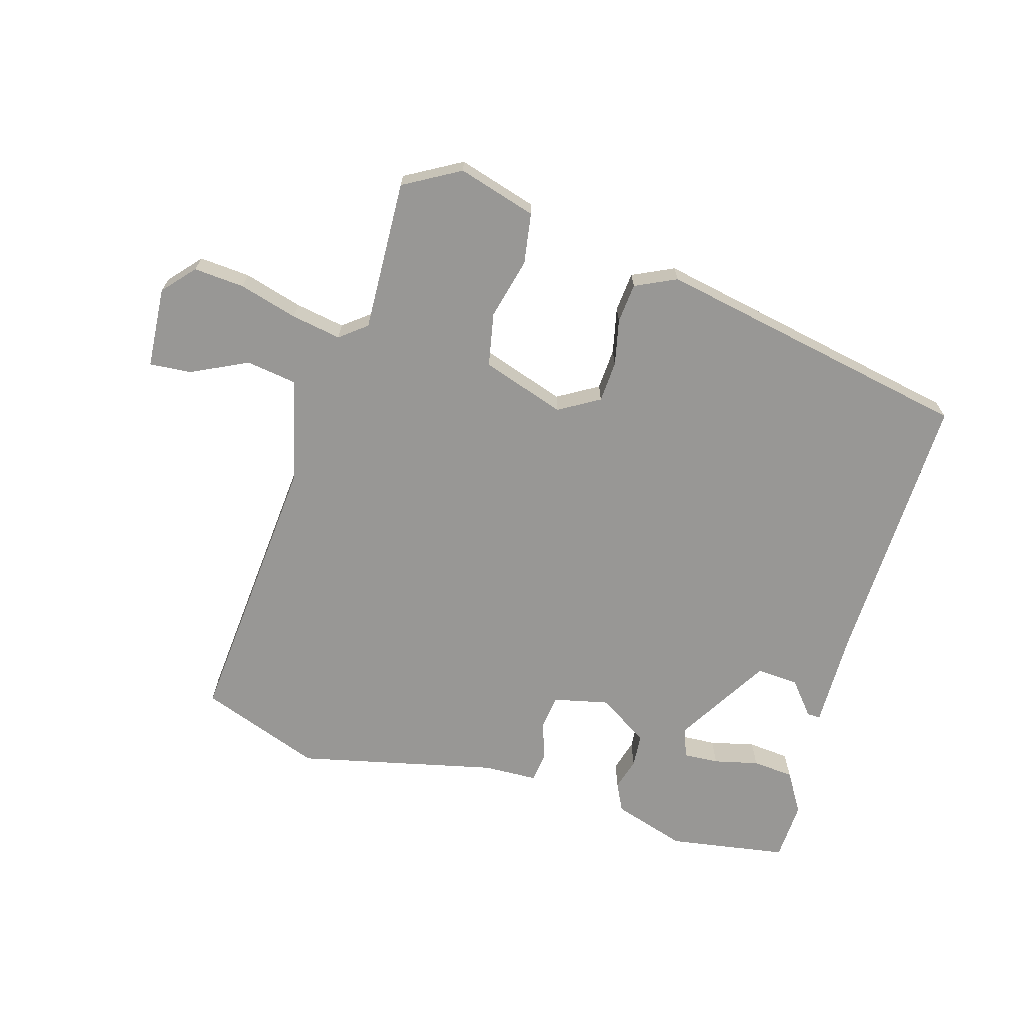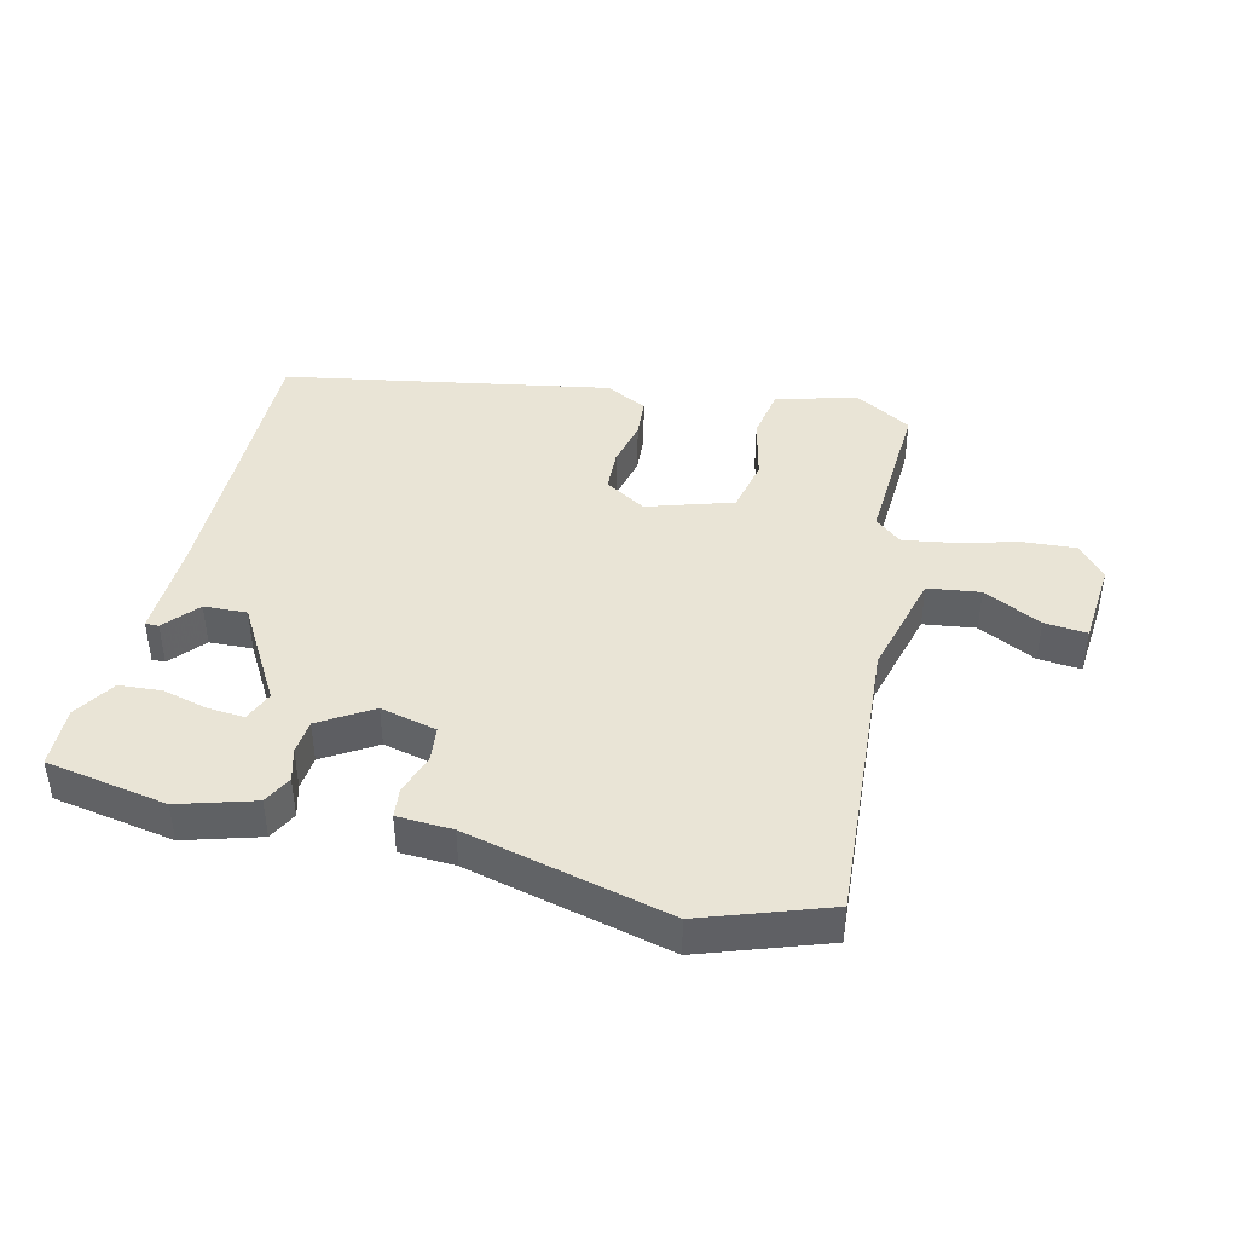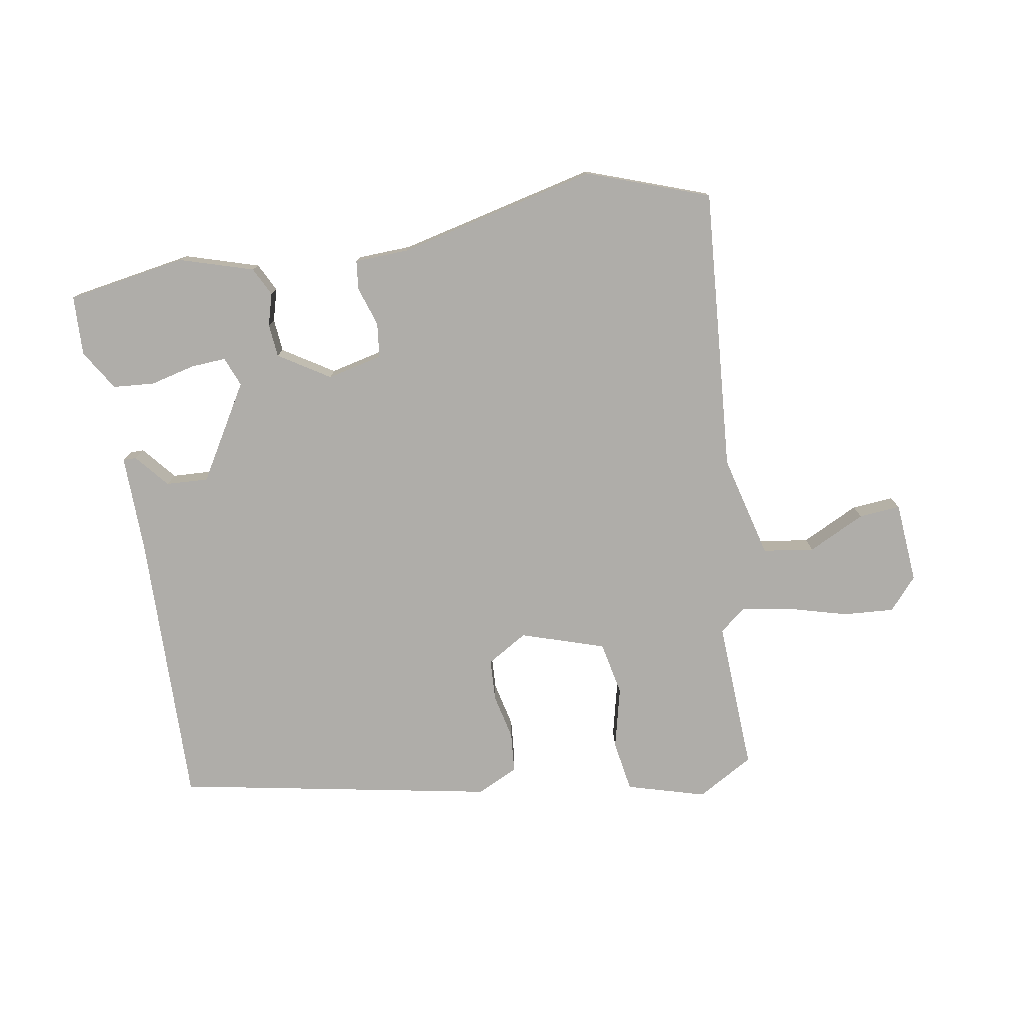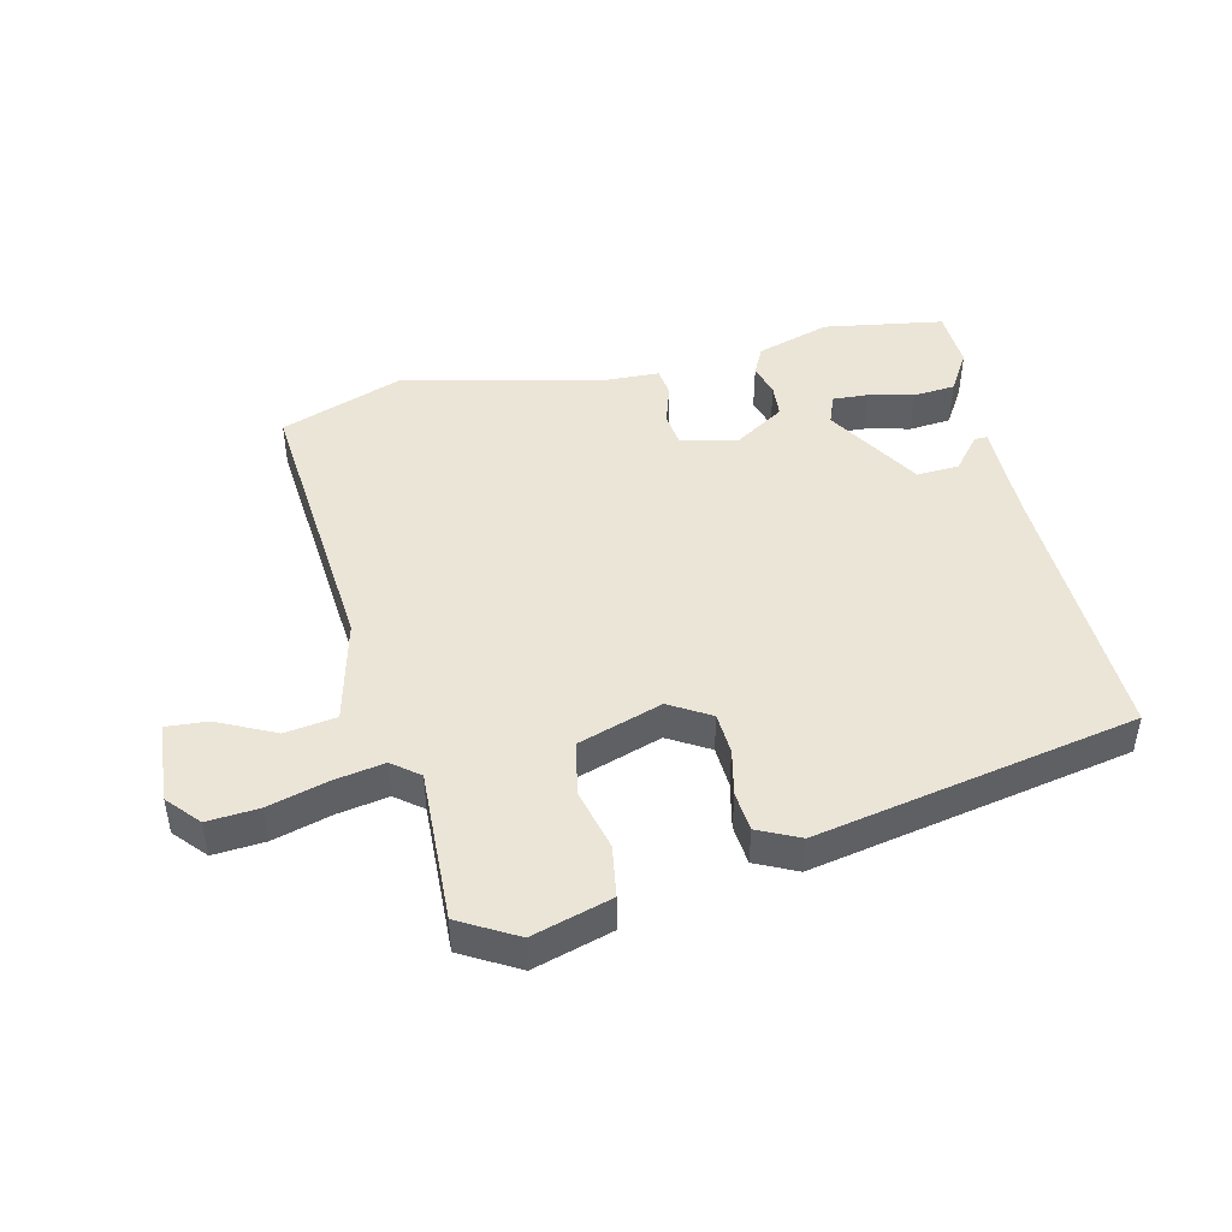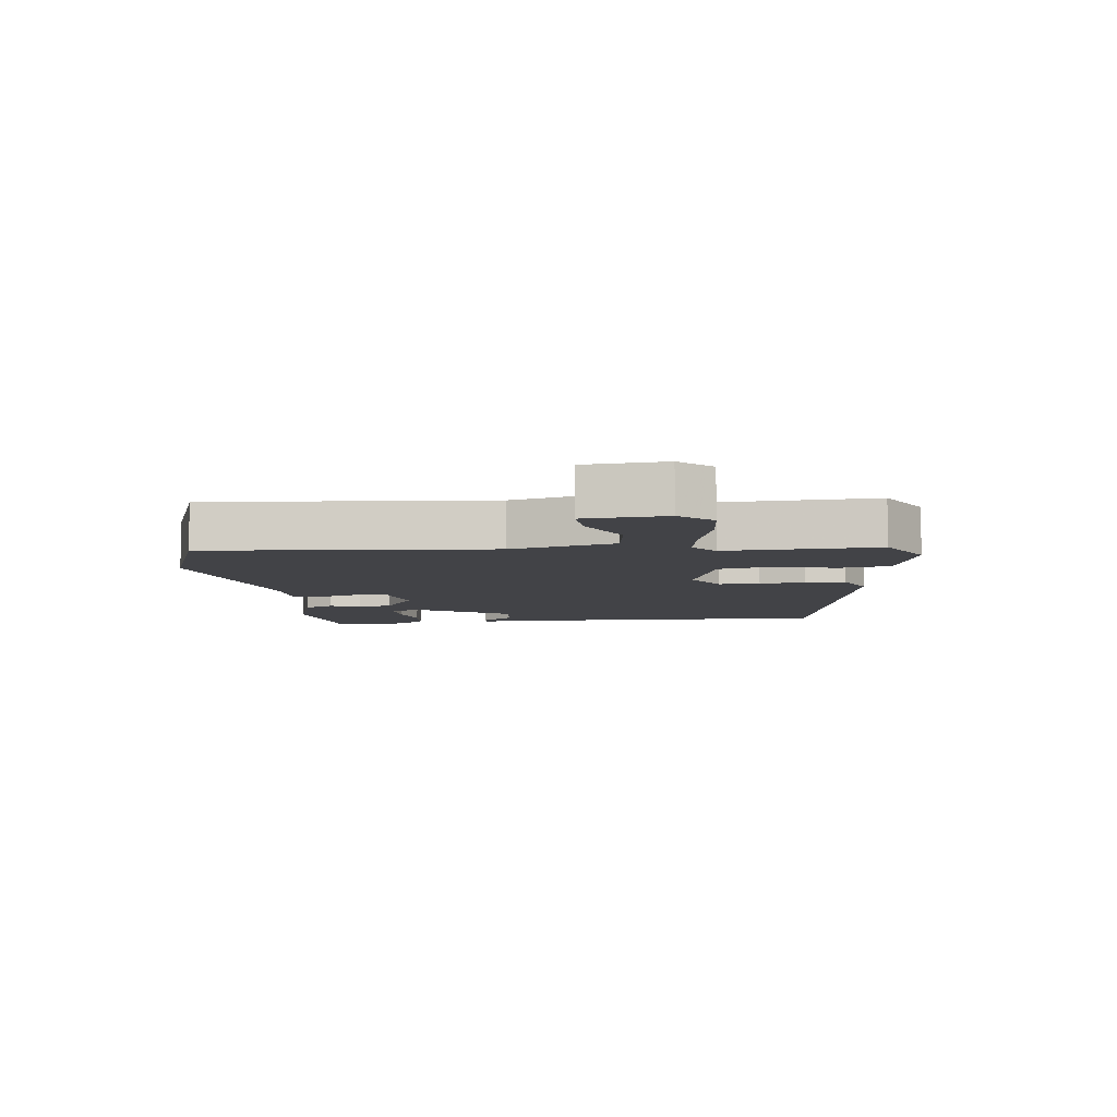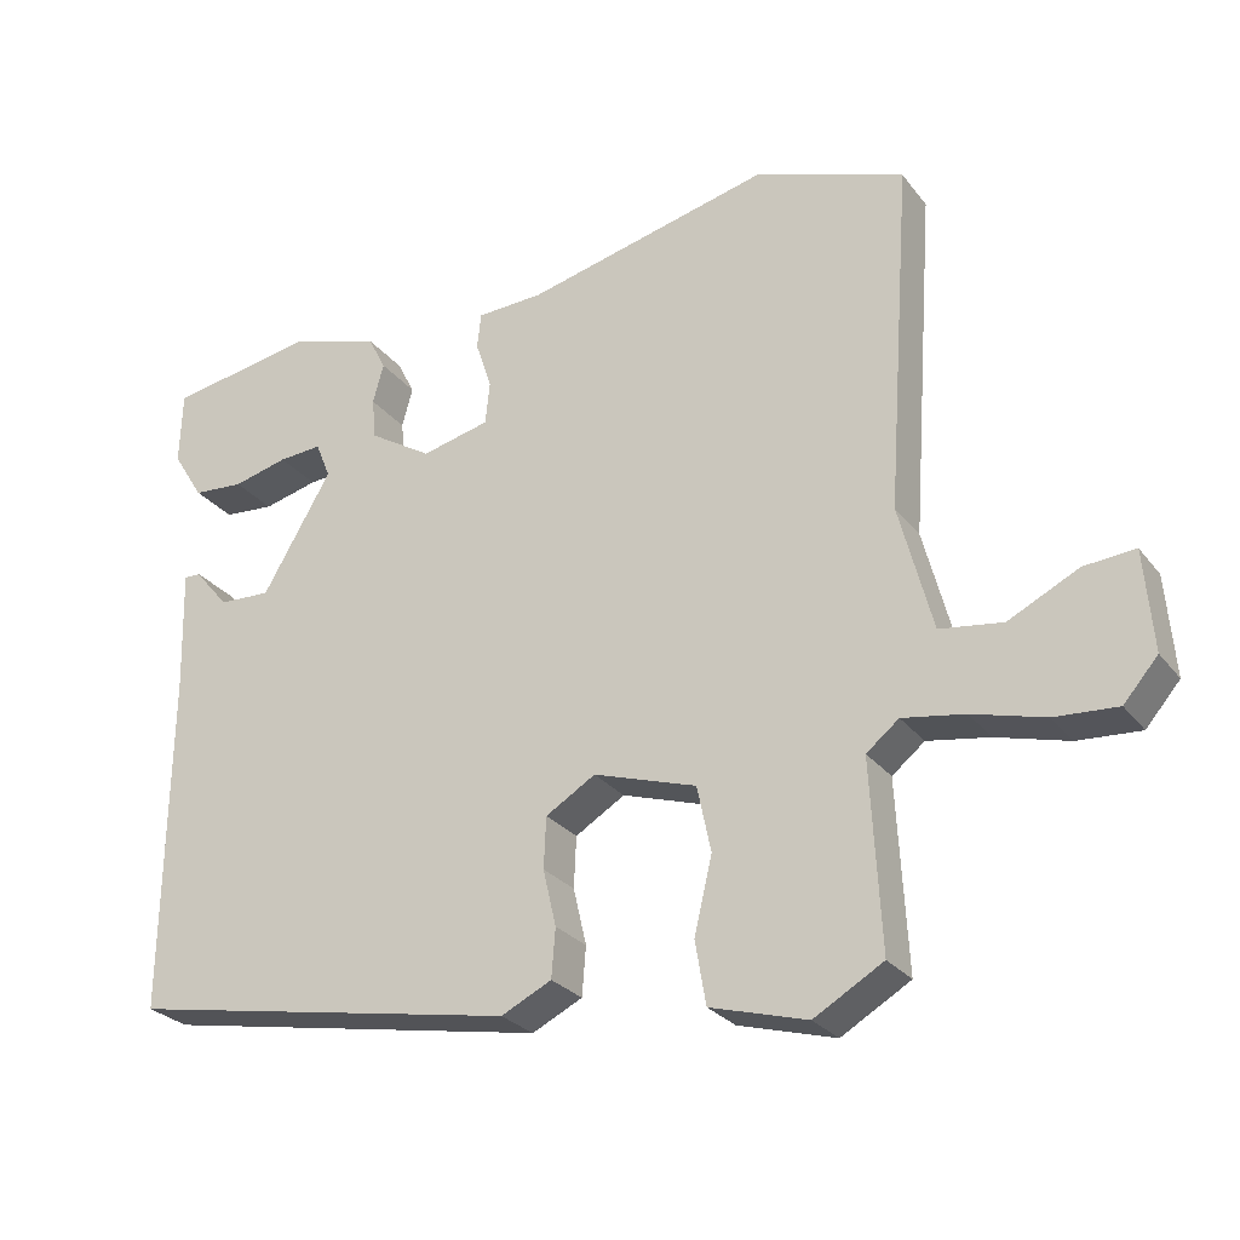
<metadata>
{"format":"obj","ext":"obj","renderer":"f3d","projection":"perspective","resolution":1024,"background":"white","views":[{"elev":-68.2,"azim":162.9,"up":"+Y"},{"elev":42.5,"azim":13.6,"up":"+Y"},{"elev":-77.4,"azim":9.2,"up":"+Y"},{"elev":45.6,"azim":166.1,"up":"+Y"},{"elev":-7.4,"azim":96.0,"up":"+Y"},{"elev":-26.7,"azim":29.1,"up":"+Z"}]}
</metadata>
<code>
v 0.464 0.07 -0.498
v 0.375 0.07 -0.55
v 0.25 0.07 -0.515
v 0.236 0.07 -0.434
v 0.259 0.07 -0.336
v 0.241 0.07 -0.251
v 0.108 0.07 -0.209
v 0.044 0.07 -0.248
v 0.041 0.07 -0.314
v 0.058 0.07 -0.387
v 0.053 0.07 -0.45
v -0.012 0.07 -0.482
v -0.518 0.07 -0.39
v -0.512 0.07 0.052
v -0.516 0.07 0.207
v -0.495 0.07 0.207
v -0.45 0.07 0.154
v -0.383 0.07 0.151
v -0.294 0.07 0.303
v -0.313 0.07 0.35
v -0.369 0.07 0.346
v -0.44 0.07 0.328
v -0.506 0.07 0.333
v -0.546 0.07 0.397
v -0.543 0.07 0.492
v -0.354 0.07 0.525
v -0.237 0.07 0.49
v -0.214 0.07 0.445
v -0.228 0.07 0.394
v -0.223 0.07 0.341
v -0.142 0.07 0.291
v -0.054 0.07 0.312
v -0.048 0.07 0.367
v -0.069 0.07 0.43
v -0.064 0.07 0.476
v 0.022 0.07 0.48
v 0.338 0.07 0.557
v 0.532 0.07 0.489
v 0.5 0.07 0.038
v 0.543 0.07 -0.126
v 0.624 0.07 -0.137
v 0.714 0.07 -0.092
v 0.78 0.07 -0.086
v 0.791 0.07 -0.215
v 0.747 0.07 -0.266
v 0.666 0.07 -0.261
v 0.573 0.07 -0.236
v 0.493 0.07 -0.223
v 0.451 0.07 -0.257
v 0.464 0 -0.498
v 0.375 0 -0.55
v 0.25 0 -0.515
v 0.236 0 -0.434
v 0.259 0 -0.336
v 0.241 0 -0.251
v 0.108 0 -0.209
v 0.044 0 -0.248
v 0.041 0 -0.314
v 0.058 0 -0.387
v 0.053 0 -0.45
v -0.012 0 -0.482
v -0.518 0 -0.39
v -0.512 0 0.052
v -0.516 0 0.207
v -0.495 0 0.207
v -0.45 0 0.154
v -0.383 0 0.151
v -0.294 0 0.303
v -0.313 0 0.35
v -0.369 0 0.346
v -0.44 0 0.328
v -0.506 0 0.333
v -0.546 0 0.397
v -0.543 0 0.492
v -0.354 0 0.525
v -0.237 0 0.49
v -0.214 0 0.445
v -0.228 0 0.394
v -0.223 0 0.341
v -0.142 0 0.291
v -0.054 0 0.312
v -0.048 0 0.367
v -0.069 0 0.43
v -0.064 0 0.476
v 0.022 0 0.48
v 0.338 0 0.557
v 0.532 0 0.489
v 0.5 0 0.038
v 0.543 0 -0.126
v 0.624 0 -0.137
v 0.714 0 -0.092
v 0.78 0 -0.086
v 0.791 0 -0.215
v 0.747 0 -0.266
v 0.666 0 -0.261
v 0.573 0 -0.236
v 0.493 0 -0.223
v 0.451 0 -0.257
f 44 45 46 47
f 44 47 48
f 41 42 43 44
f 40 41 44 48
f 39 40 48 49
f 36 37 38 39
f 33 34 35 36
f 32 33 36 39
f 31 32 39 49
f 26 27 28 29
f 26 29 30
f 25 26 30
f 21 22 23 24
f 20 21 24 25
f 14 15 16 17
f 14 17 18
f 13 14 18
f 12 13 18 19
f 9 10 11 12
f 8 9 12 19
f 2 3 4 5
f 2 5 6
f 1 2 6
f 49 1 6
f 31 49 6 7
f 20 25 30 31
f 19 20 31
f 7 8 19 31
f 96 95 94 93
f 97 96 93
f 93 92 91 90
f 97 93 90 89
f 98 97 89 88
f 88 87 86 85
f 85 84 83 82
f 88 85 82 81
f 98 88 81 80
f 78 77 76 75
f 79 78 75
f 79 75 74
f 73 72 71 70
f 74 73 70 69
f 66 65 64 63
f 67 66 63
f 67 63 62
f 68 67 62 61
f 61 60 59 58
f 68 61 58 57
f 54 53 52 51
f 55 54 51
f 55 51 50
f 55 50 98
f 56 55 98 80
f 80 79 74 69
f 80 69 68
f 80 68 57 56
f 1 50 51 2
f 2 51 52 3
f 3 52 53 4
f 4 53 54 5
f 5 54 55 6
f 6 55 56 7
f 7 56 57 8
f 8 57 58 9
f 9 58 59 10
f 10 59 60 11
f 11 60 61 12
f 12 61 62 13
f 13 62 63 14
f 14 63 64 15
f 15 64 65 16
f 16 65 66 17
f 17 66 67 18
f 18 67 68 19
f 19 68 69 20
f 20 69 70 21
f 21 70 71 22
f 22 71 72 23
f 23 72 73 24
f 24 73 74 25
f 25 74 75 26
f 26 75 76 27
f 27 76 77 28
f 28 77 78 29
f 29 78 79 30
f 30 79 80 31
f 31 80 81 32
f 32 81 82 33
f 33 82 83 34
f 34 83 84 35
f 35 84 85 36
f 36 85 86 37
f 37 86 87 38
f 38 87 88 39
f 39 88 89 40
f 40 89 90 41
f 41 90 91 42
f 42 91 92 43
f 43 92 93 44
f 44 93 94 45
f 45 94 95 46
f 46 95 96 47
f 47 96 97 48
f 48 97 98 49
f 49 98 50 1

</code>
